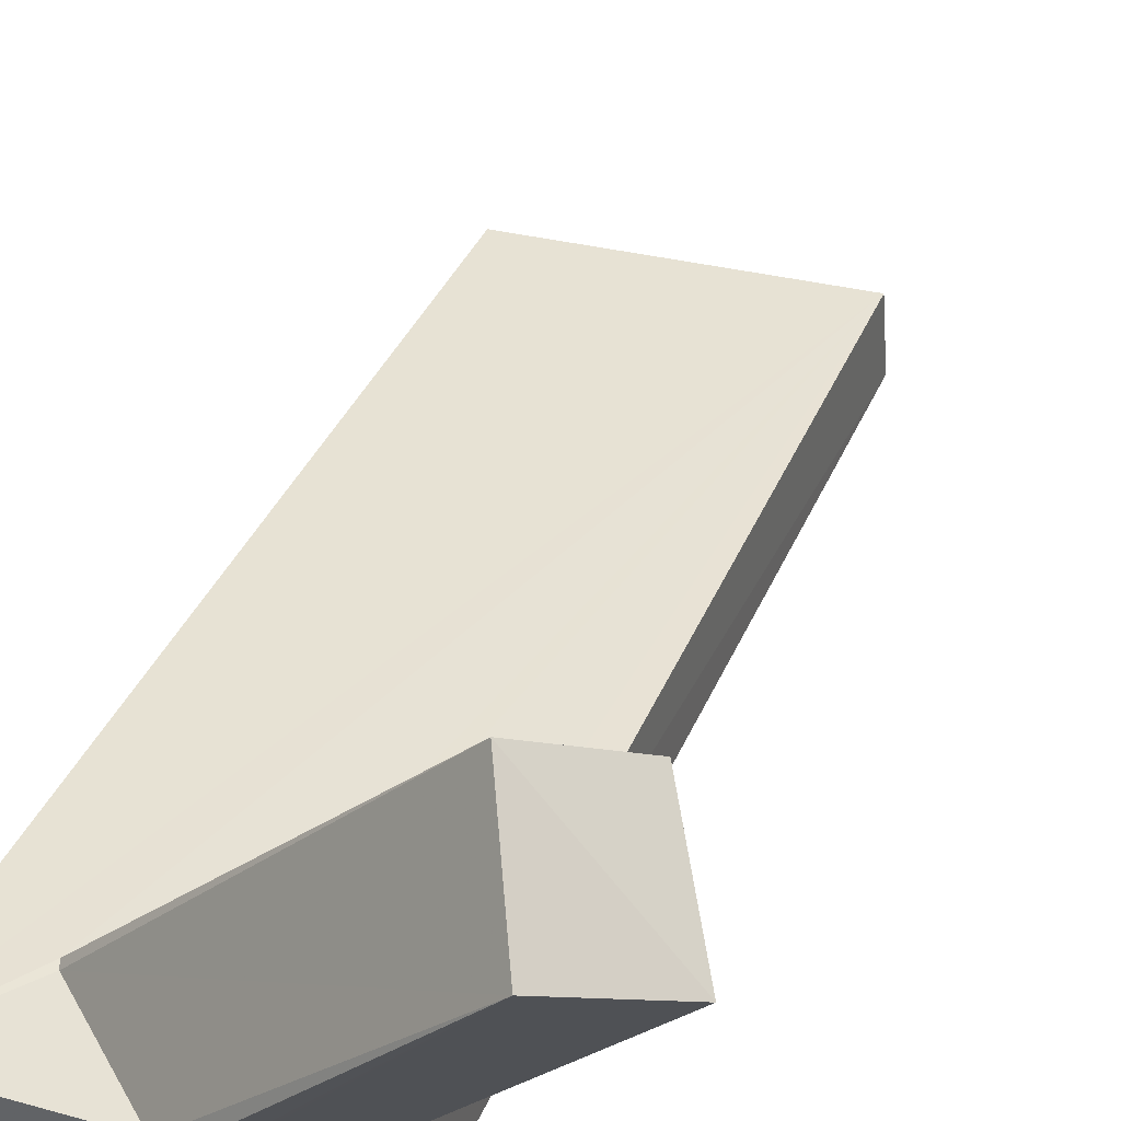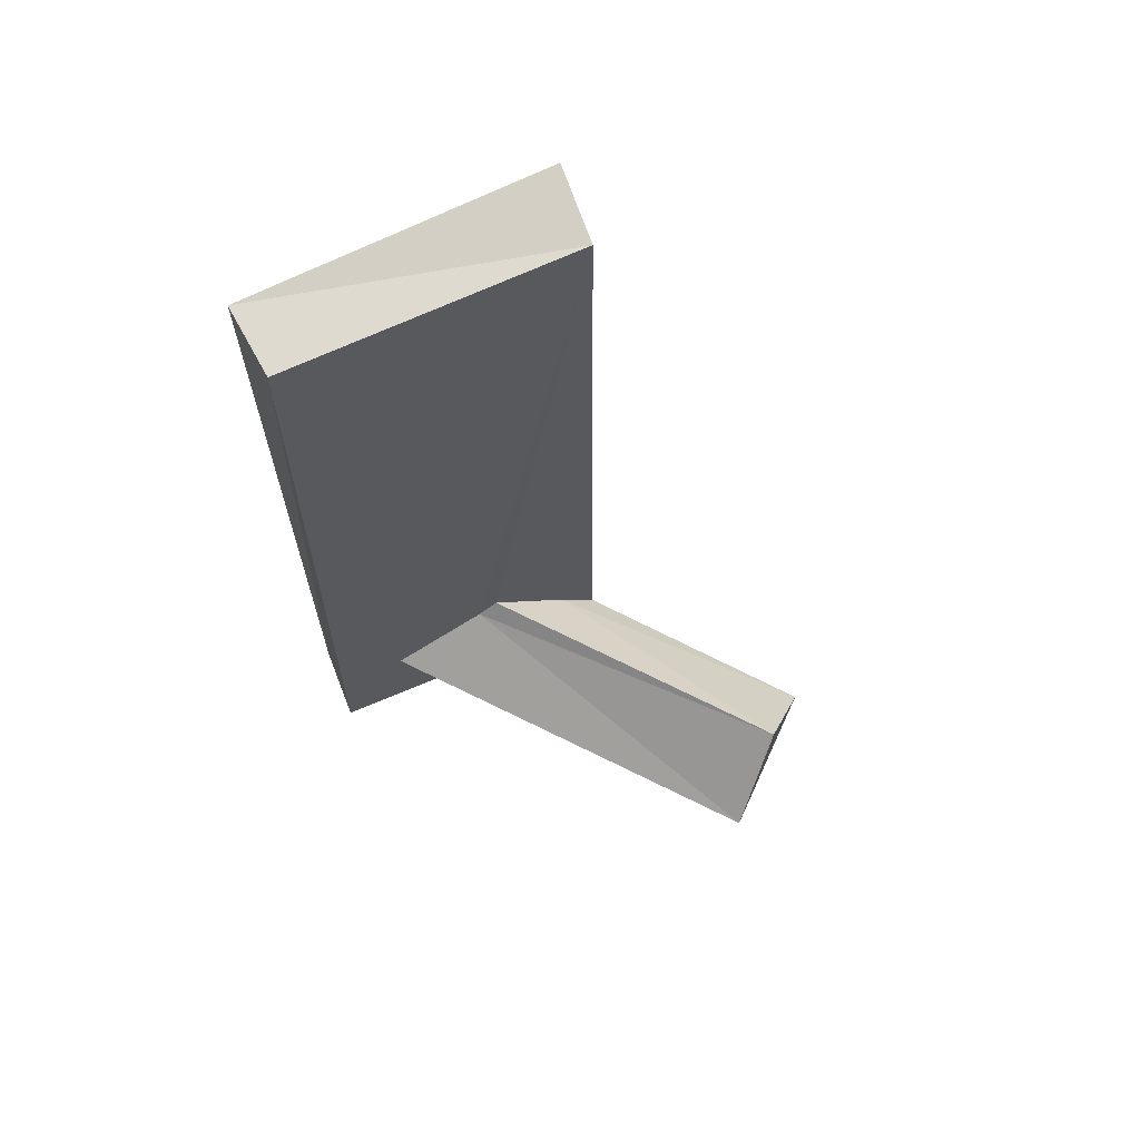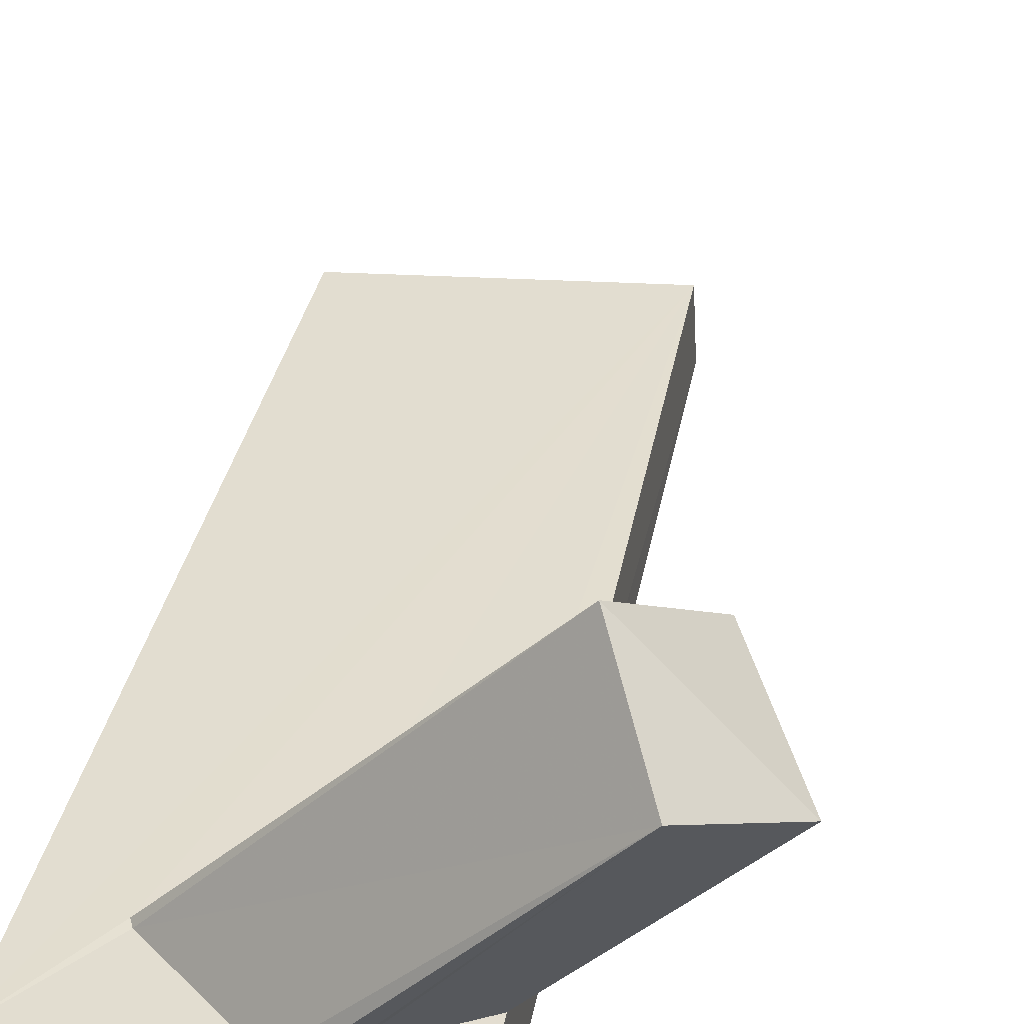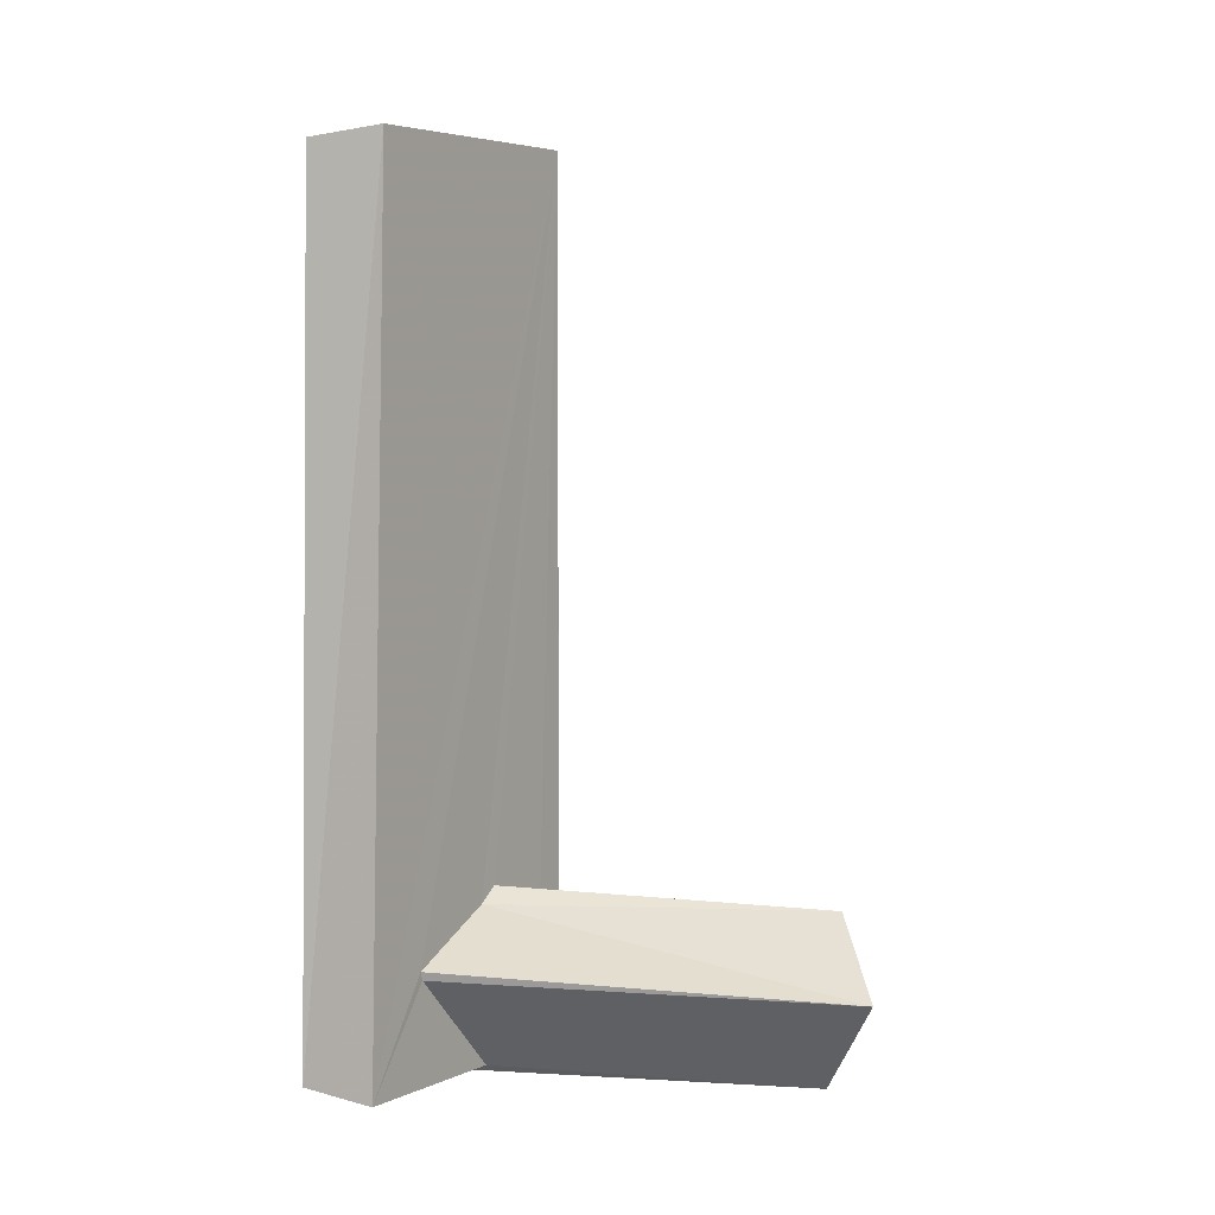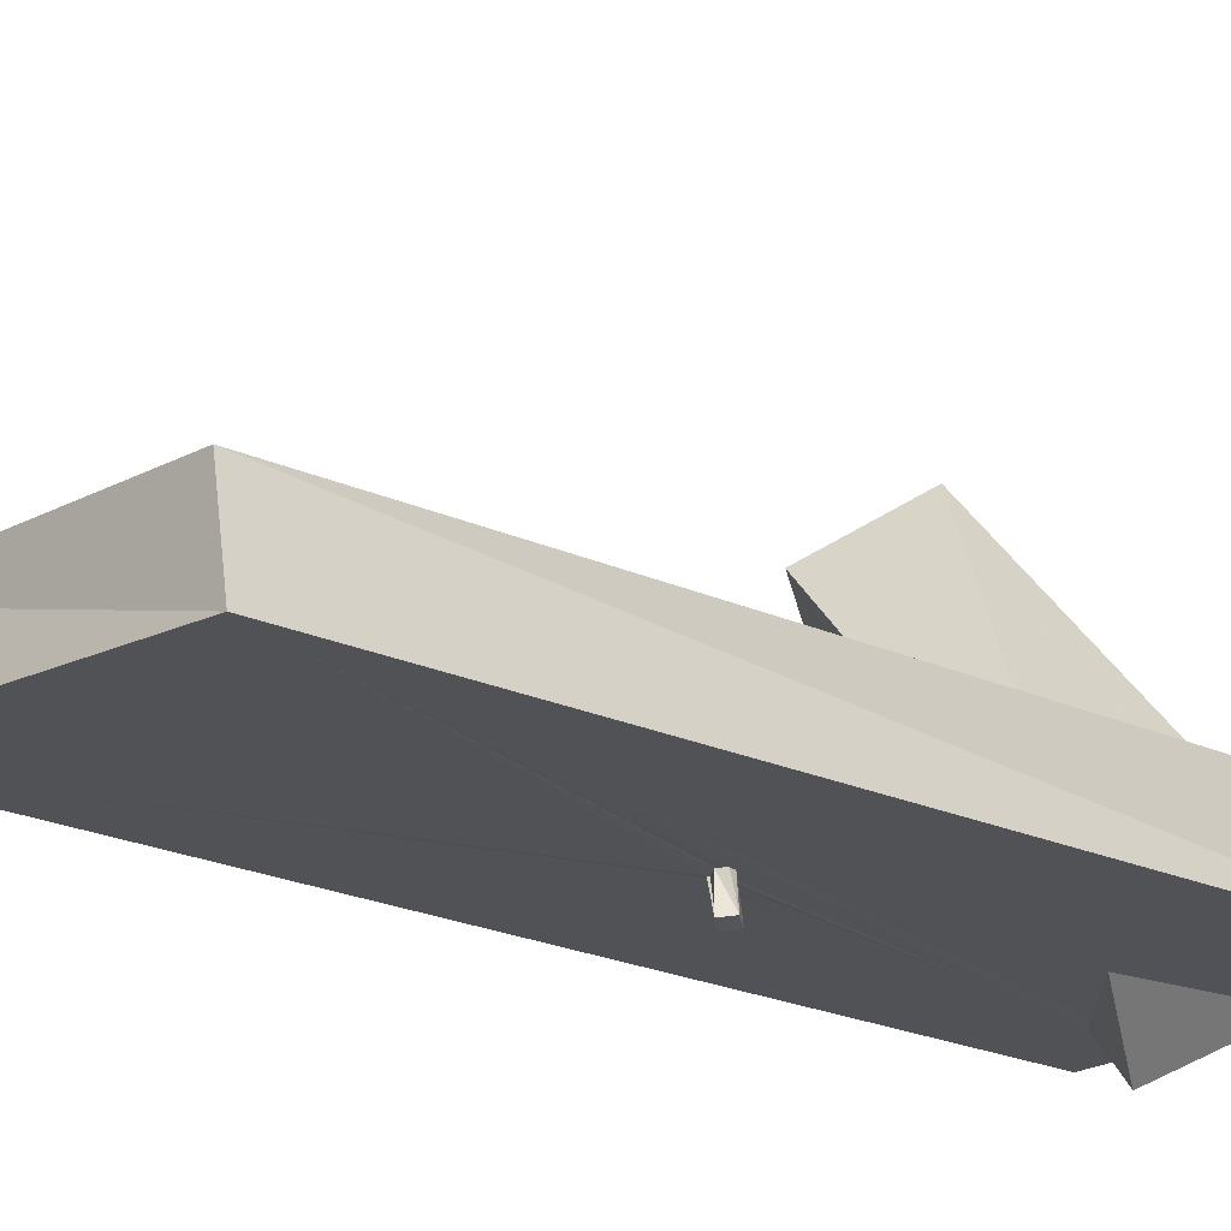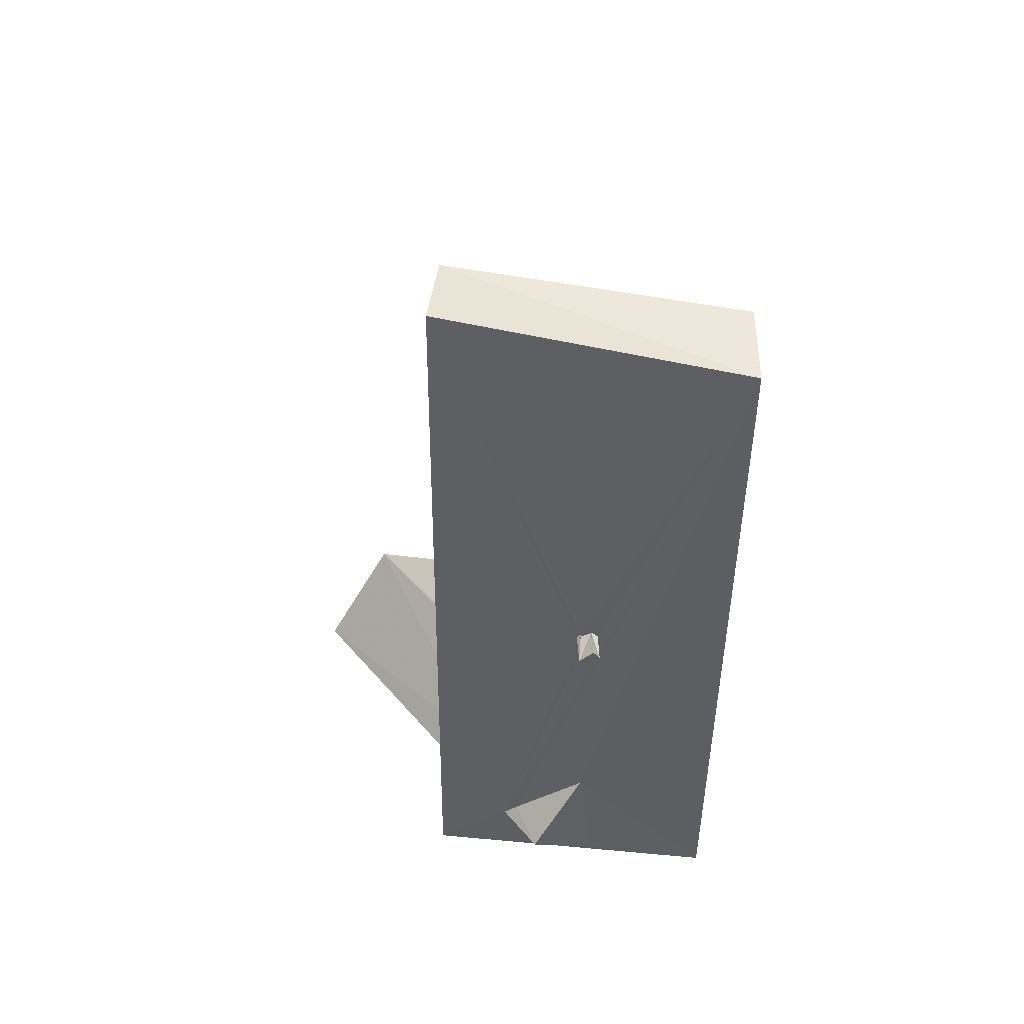
<metadata>
{"format":"obj","ext":"obj","renderer":"f3d","projection":"perspective","resolution":1024,"background":"white","views":[{"elev":40.2,"azim":22.4,"up":"+Z"},{"elev":67.8,"azim":-22.3,"up":"+Y"},{"elev":35.3,"azim":10.8,"up":"+Z"},{"elev":-1.3,"azim":-59.8,"up":"+Y"},{"elev":-21.1,"azim":-130.1,"up":"+Z"},{"elev":50.1,"azim":-174.6,"up":"+Y"}]}
</metadata>
<code>
o 962_Cube.3892
v -2.156 -6.189 -0.5508
v -2.171 -6.331 0.5223
v -2.003 5.731 0.5368
v -2.121 5.664 -0.5729
v 2.198 -6.108 -0.565
v 2.047 6.16 0.5713
v -0.1133 -4.08 -0.5607
v -0.3465 -6.081 -0.5635
v 0.08456 -6.237 0.04029
v -1.169 -4.804 0.5348
v 0.9299 -4.972 -0.5666
v 0.5661 -5.044 -1.218
v 2.083 6.311 -0.5204
v 0.3411 -6.192 0.5299
v 2.179 -5.957 0.531
v 0.8639 -6.116 0.5355
v 1.127 -5.16 -0.5694
v 0.2234 -4.078 0.5364
v -1.114 -4.92 0.5274
v -0.01232 -0.03658 -0.5745
v -0.01033 -0.002011 -0.5724
v 0.007617 -0.06313 -0.5721
v 0.04419 -0.06832 -0.5667
v 3.576 -6.703 3.922
v 0.9666 -6.008 0.5267
v -0.04245 -0.2057 -0.5764
v -0.1599 0.05281 -0.569
v -0.04871 -0.257 -0.5715
v -0.1679 0.06399 -0.5667
v -0.262 -0.001109 -0.5719
v -0.2359 -0.08912 -0.5701
v 0.513 -3.858 0.54
v 2.886 -5.432 4.914
v 2.164 -5.332 0.5337
v 1.627 -4.794 0.5419
v 3.766 -4.311 4.072
v 4.642 -5.666 3.26
v -0.225 0.1147 -0.9634
v -0.3177 -0.04347 -0.933
v -0.02083 -0.09312 -0.9832
v -0.1423 -0.2426 -0.956
f 1 2 3 4
f 31 28 17
f 17 30 31
f 17 4 30
f 4 27 29 30
f 26 22 17 28
f 4 13 20 27
f 13 23 21 20
f 5 17 22 23
f 13 5 23
f 11 7 4
f 4 17 11
f 5 8 17
f 5 1 8
f 1 4 7 8
f 13 6 15 5
f 35 34 6
f 6 32 35
f 6 18 32
f 6 10 18
f 34 15 6
f 34 25 15
f 25 16 15
f 6 3 2 10
f 2 14 19
f 2 19 10
f 2 1 5 9
f 9 14 2
f 15 16 9 5
f 6 13 4 3
f 24 14 9
f 24 33 19 14
f 19 33 10
f 8 12 17
f 37 24 25 34
f 24 9 16
f 25 24 16
f 12 7 11 17
f 36 37 35 32
f 35 37 34
f 18 33 36 32
f 10 33 18
f 33 24 37 36
f 7 12 8
f 38 39 29 27
f 29 39 30
f 23 40 21
f 21 40 20
f 40 38 27 20
f 28 41 26
f 41 40 23 22
f 22 26 41
f 31 39 41 28
f 30 39 31
f 39 38 40 41

</code>
